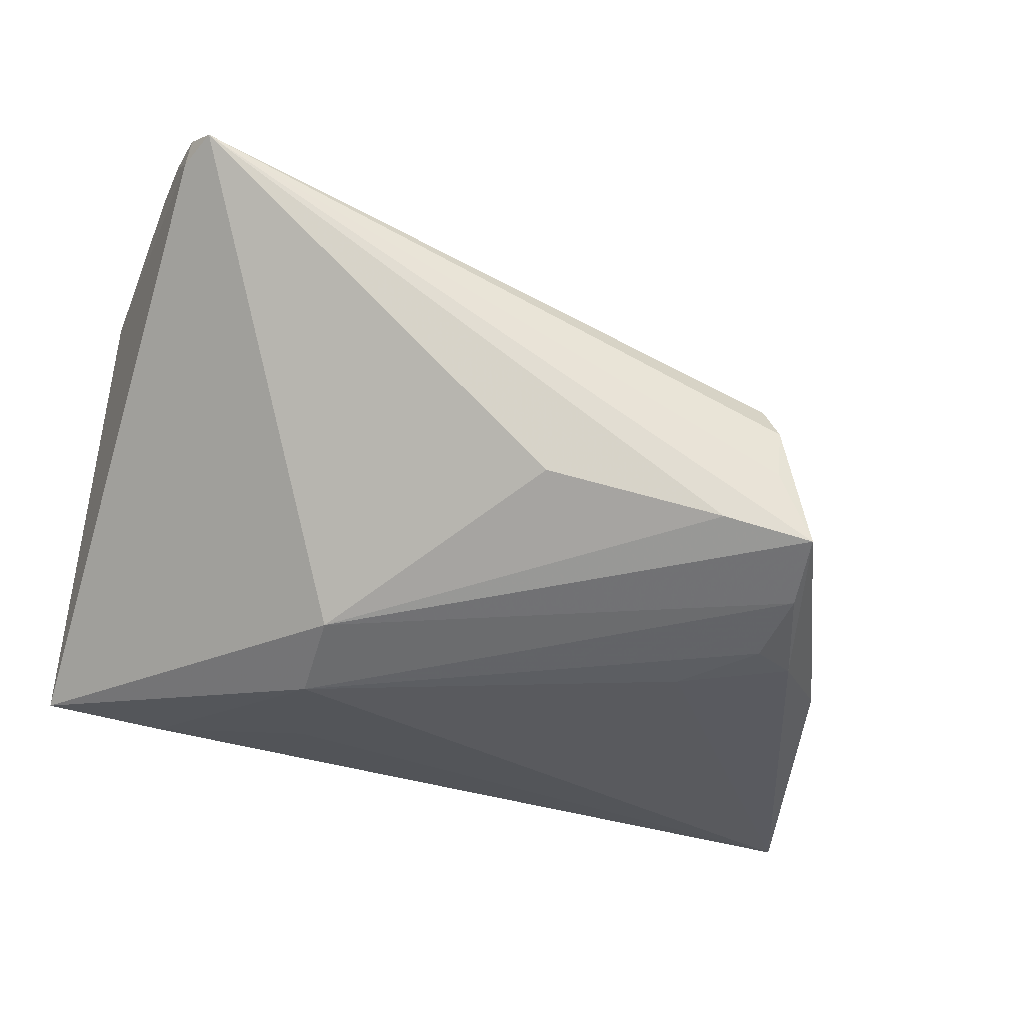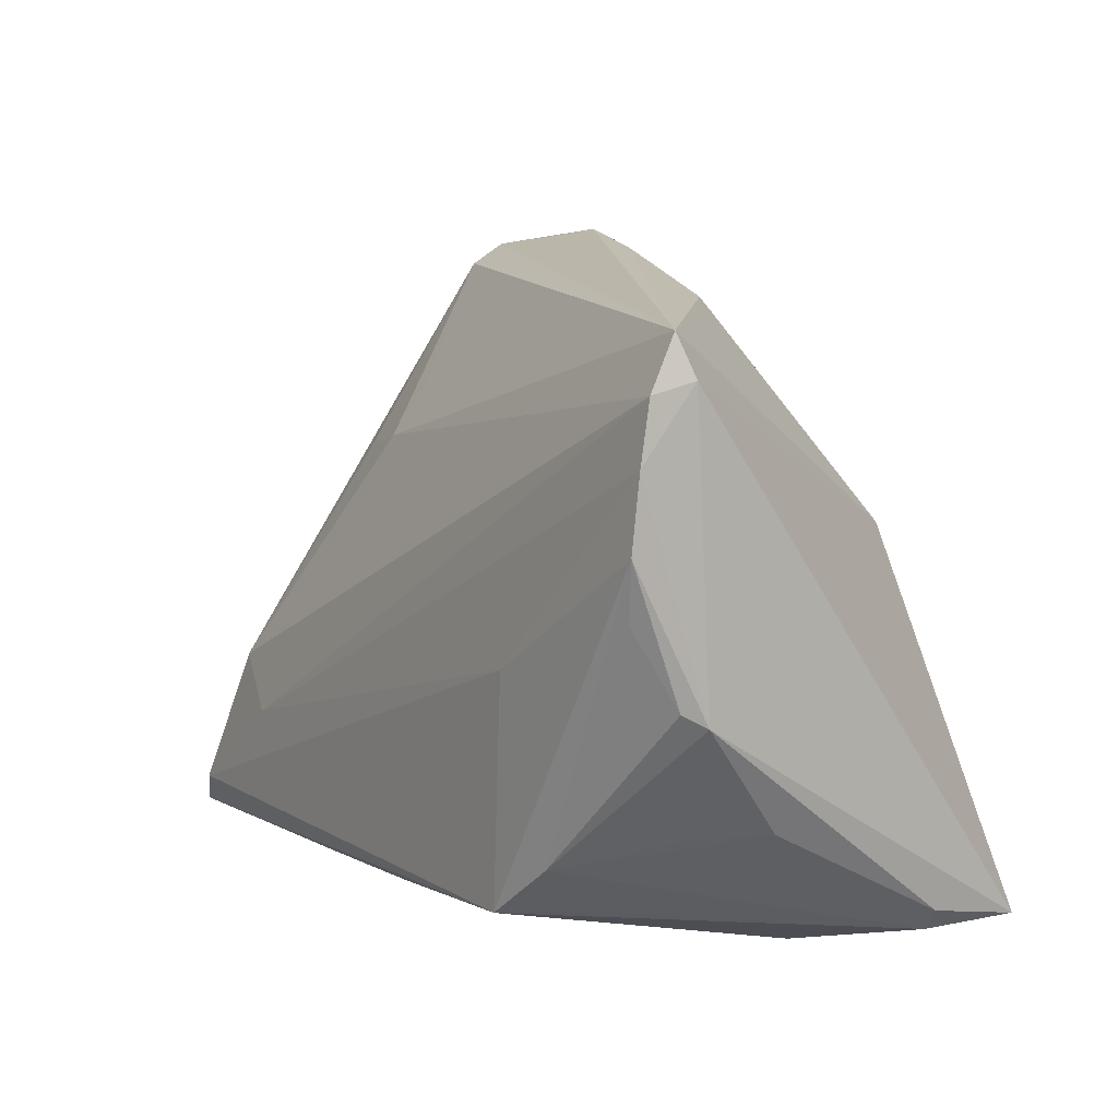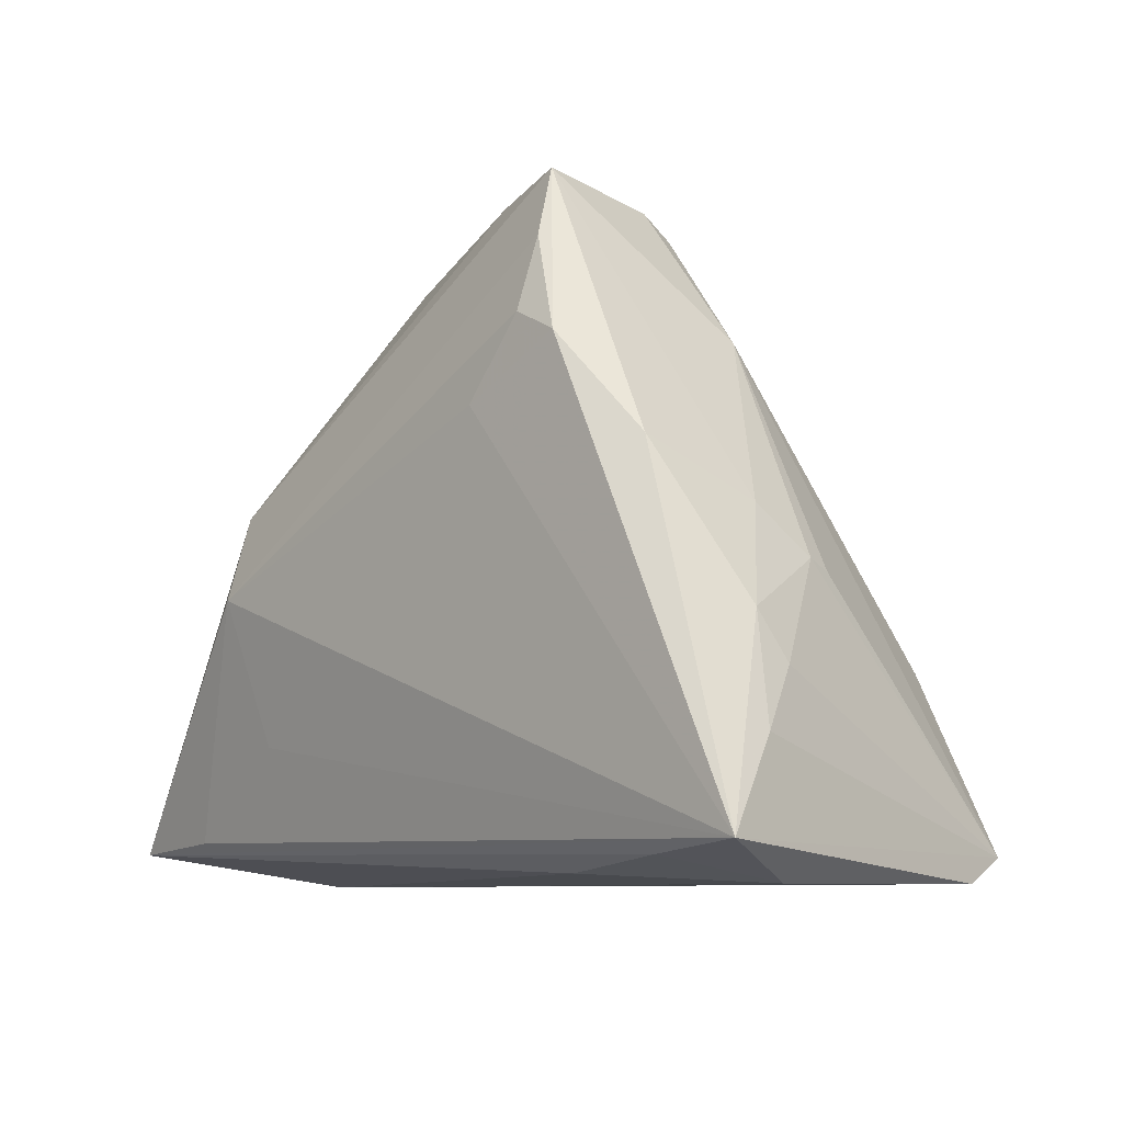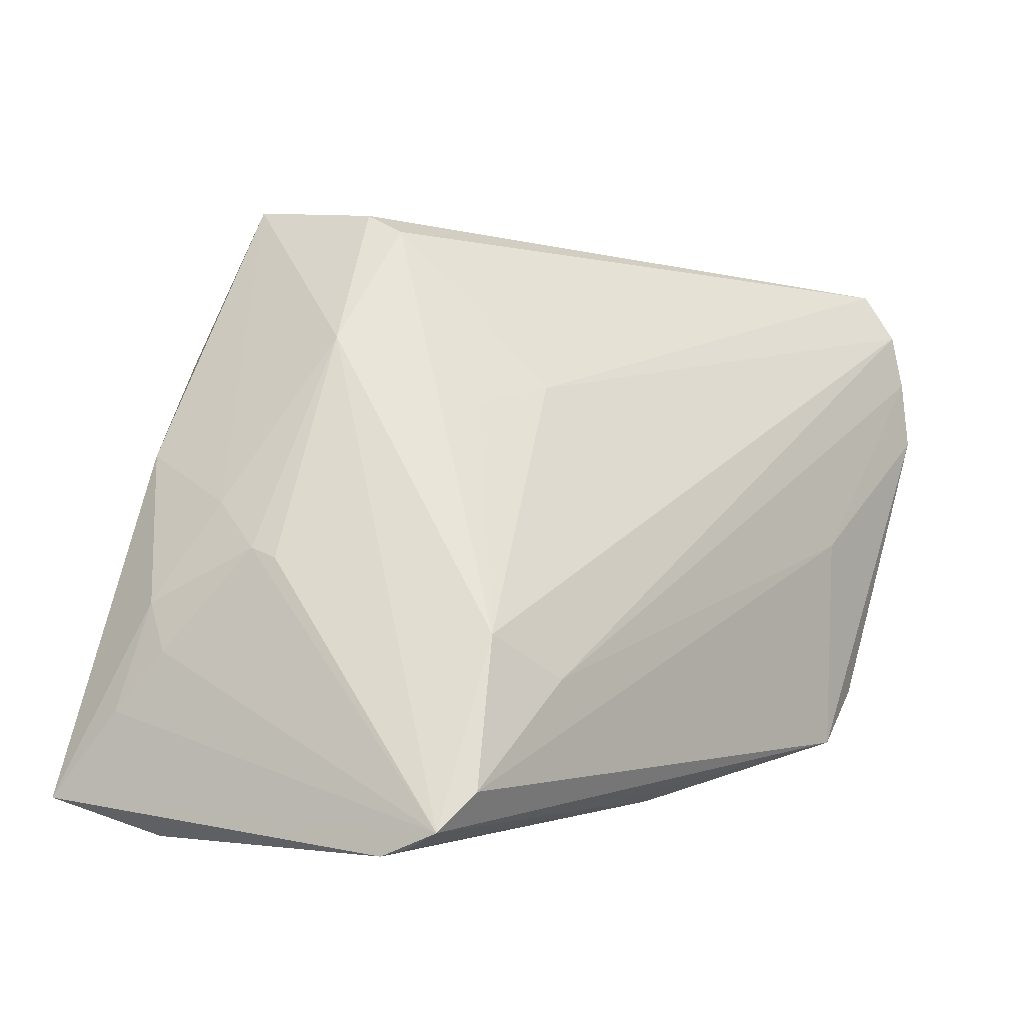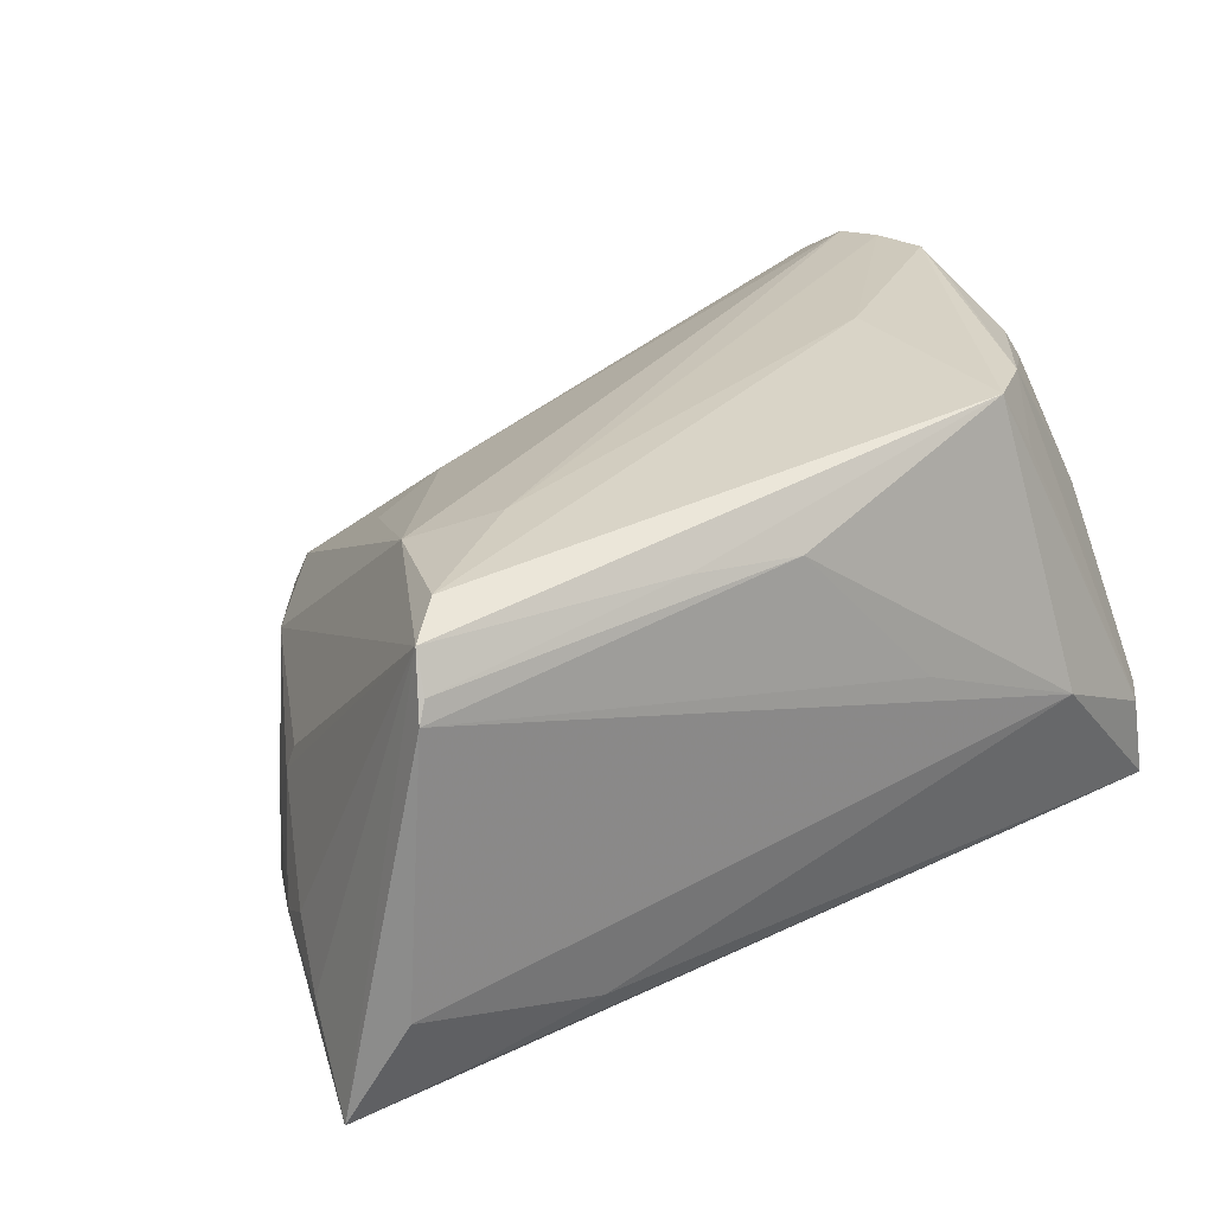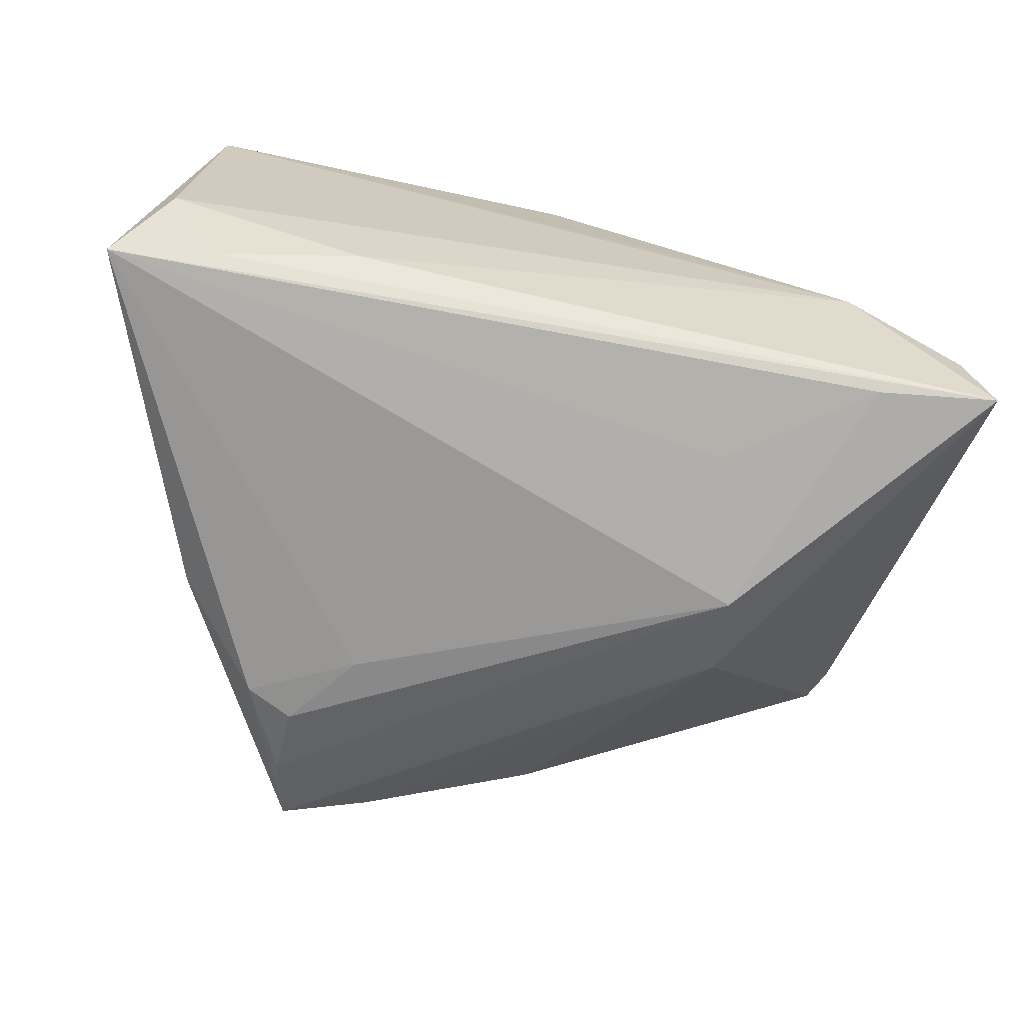
<metadata>
{"format":"obj","ext":"obj","renderer":"f3d","projection":"perspective","resolution":1024,"background":"white","views":[{"elev":-33.5,"azim":158.9,"up":"+Z"},{"elev":9.4,"azim":54.2,"up":"+Y"},{"elev":-8.2,"azim":-131.8,"up":"+Y"},{"elev":-1.1,"azim":-52.2,"up":"+Y"},{"elev":27.6,"azim":-34.0,"up":"+Z"},{"elev":-67.8,"azim":-10.7,"up":"+Z"}]}
</metadata>
<code>
v -0.05519 -0.03494 -0.02729
v 0.03939 -0.03377 -0.02458
v -0.03178 0.02104 -0.002513
v -0.04067 0.006689 -0.02492
v -0.025 0.02163 -0.02878
v 0.03542 -0.03101 0.02272
v -0.05239 -0.02432 -0.01933
v 0.05436 -0.035 -0.0232
v -0.02554 0.03048 -0.02624
v 0.05416 0.0187 0.02953
v 0.05387 0.02567 0.02816
v -0.02582 -0.02014 0.02736
v 0.05231 0.003252 0.02934
v -0.02271 0.01273 0.01255
v 0.03722 -0.03913 -0.005037
v -0.0215 0.03754 -0.006413
v -0.04602 -0.03833 0.02056
v -0.04555 -0.03607 0.0249
v 0.05265 -0.02077 0.01045
v 0.03834 -0.02476 0.02938
v 0.05287 0.03173 0.02438
v -0.04869 -0.01141 -0.01713
v -0.03483 -0.01468 0.0242
v -0.01793 0.0124 -0.02945
v 0.05416 -0.005904 0.02433
v -0.02076 0.03514 -0.001657
v -0.02386 0.03913 -0.02277
v -0.0259 -0.038 -0.02146
v 0.05169 -0.03552 -0.0123
v 0.0479 -0.02115 0.01801
v 0.054 -0.03268 -0.01164
v -0.04997 -0.01714 -0.01375
v -0.0008329 -0.03684 0.02209
v -0.04228 -0.03626 -0.02532
v 0.0541 0.01023 0.03049
v -0.02043 0.03836 -0.01334
v 0.007792 0.03176 -0.01535
v -0.04297 0.0006624 -0.01108
v -0.04946 -0.03913 -0.01458
v 0.05459 0.0269 0.02295
v 0.02656 -0.004899 -0.03049
v -0.01165 0.02089 0.01167
v -0.01301 0.01502 0.01548
v -0.03065 0.01873 -0.02866
v 0.01579 -0.03879 0.003709
v -0.01313 0.03714 -0.02041
v -0.0412 -0.0318 0.02711
v -0.04458 -0.004826 -0.004361
v -0.04713 -0.03903 0.01815
v 0.0318 -0.004479 0.03049
v 0.02725 0.005558 -0.02687
v -0.01495 -0.03631 0.02365
v -0.04403 -0.005995 -0.001118
v 0.02182 -0.02276 -0.02734
v 0.05519 -0.007588 0.02148
v 0.03041 -0.03114 0.03049
f 55 8 40
f 11 40 21
f 31 8 55
f 35 56 20
f 47 56 50
f 50 56 35
f 39 49 1
f 1 49 18
f 18 56 47
f 49 39 15
f 23 18 47
f 2 8 1
f 8 2 41
f 55 35 25
f 25 20 55
f 19 31 55
f 19 20 31
f 6 20 56
f 10 50 35
f 40 11 10
f 10 35 55
f 55 40 10
f 8 15 28
f 28 15 39
f 56 18 52
f 8 31 29
f 29 15 8
f 56 15 29
f 29 6 56
f 31 20 29
f 20 6 29
f 3 23 26
f 18 23 3
f 26 23 14
f 1 18 7
f 8 41 51
f 21 40 51
f 51 40 8
f 54 2 1
f 1 41 54
f 54 41 2
f 16 26 21
f 21 36 16
f 16 3 26
f 21 46 27
f 27 36 21
f 46 51 27
f 27 16 36
f 3 16 27
f 35 20 13
f 13 25 35
f 20 25 13
f 55 20 30
f 30 19 55
f 20 19 30
f 47 50 12
f 50 10 12
f 12 10 11
f 12 23 47
f 11 23 12
f 34 39 1
f 34 28 39
f 1 8 34
f 8 28 34
f 17 18 49
f 17 52 18
f 33 17 49
f 52 17 33
f 33 15 56
f 56 52 33
f 43 23 11
f 43 14 23
f 43 11 21
f 26 14 43
f 37 46 21
f 21 51 37
f 37 51 46
f 24 41 1
f 24 5 41
f 9 51 41
f 9 27 51
f 41 5 9
f 49 15 45
f 45 33 49
f 15 33 45
f 21 26 42
f 42 43 21
f 26 43 42
f 1 7 22
f 18 3 53
f 53 48 18
f 3 48 53
f 27 9 44
f 44 9 5
f 44 24 1
f 5 24 44
f 32 22 7
f 48 22 32
f 32 7 18
f 18 48 32
f 38 48 3
f 38 22 48
f 3 27 38
f 4 38 27
f 22 38 4
f 1 22 4
f 4 44 1
f 27 44 4

</code>
